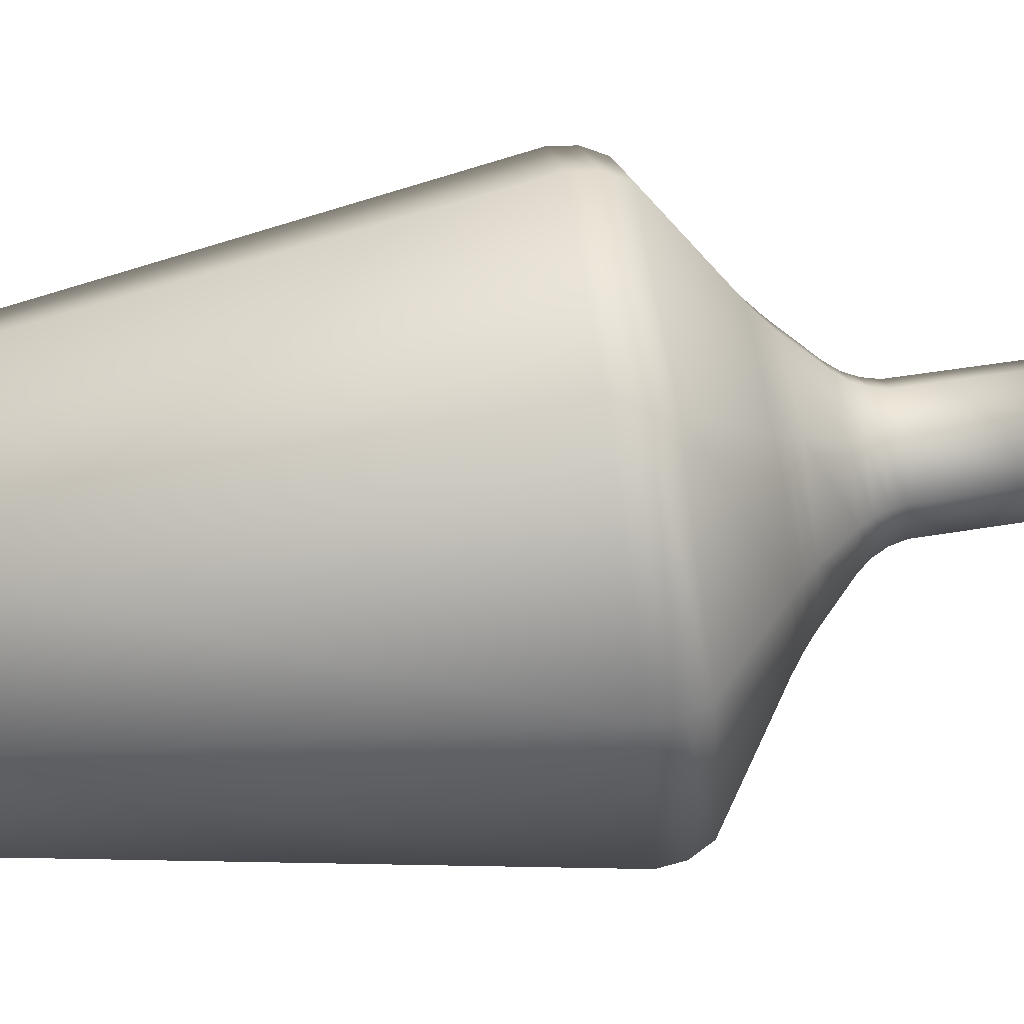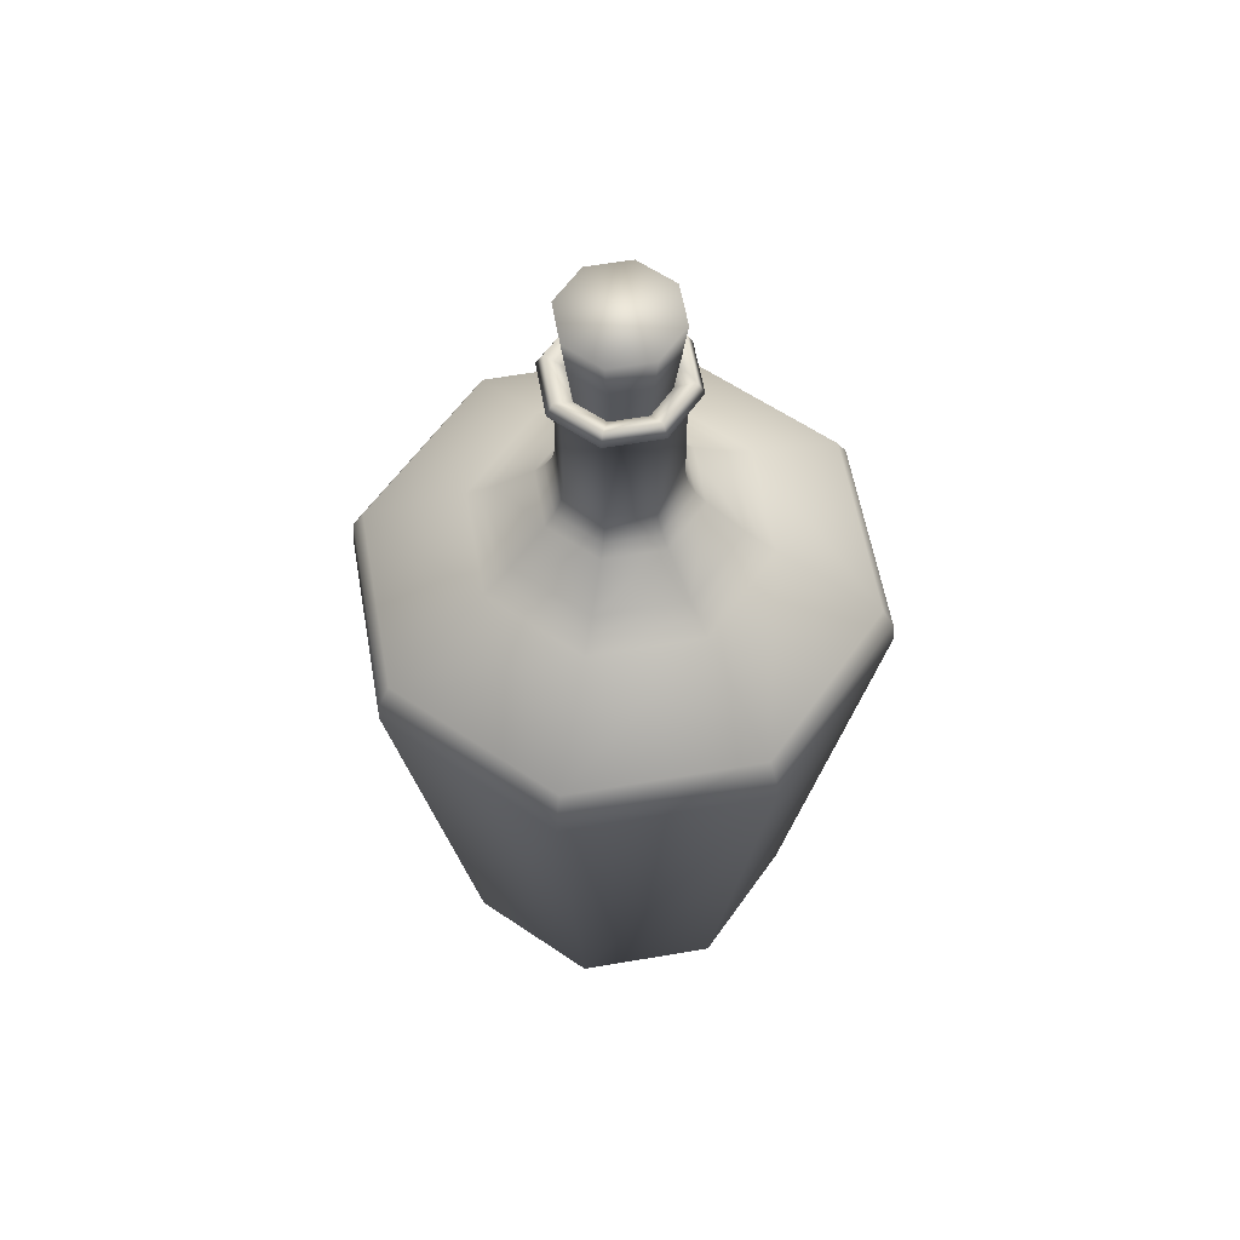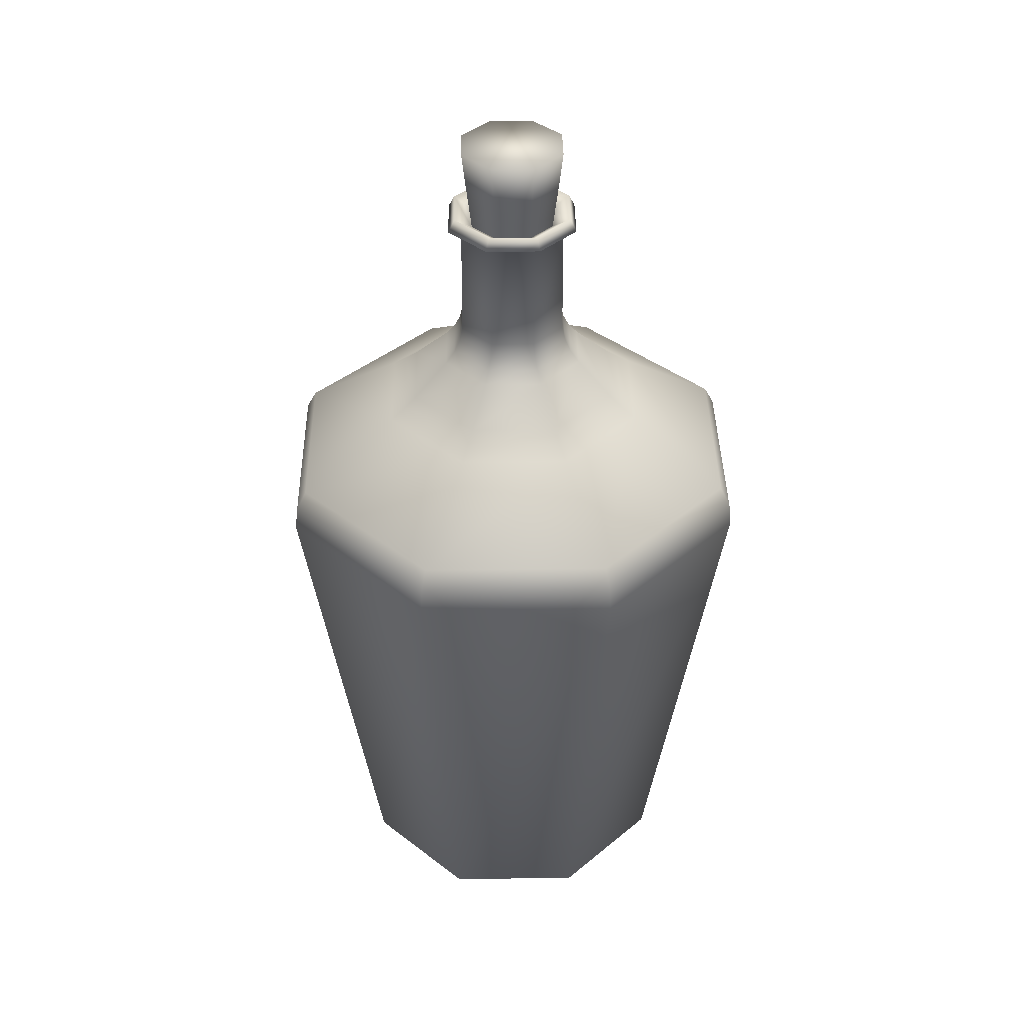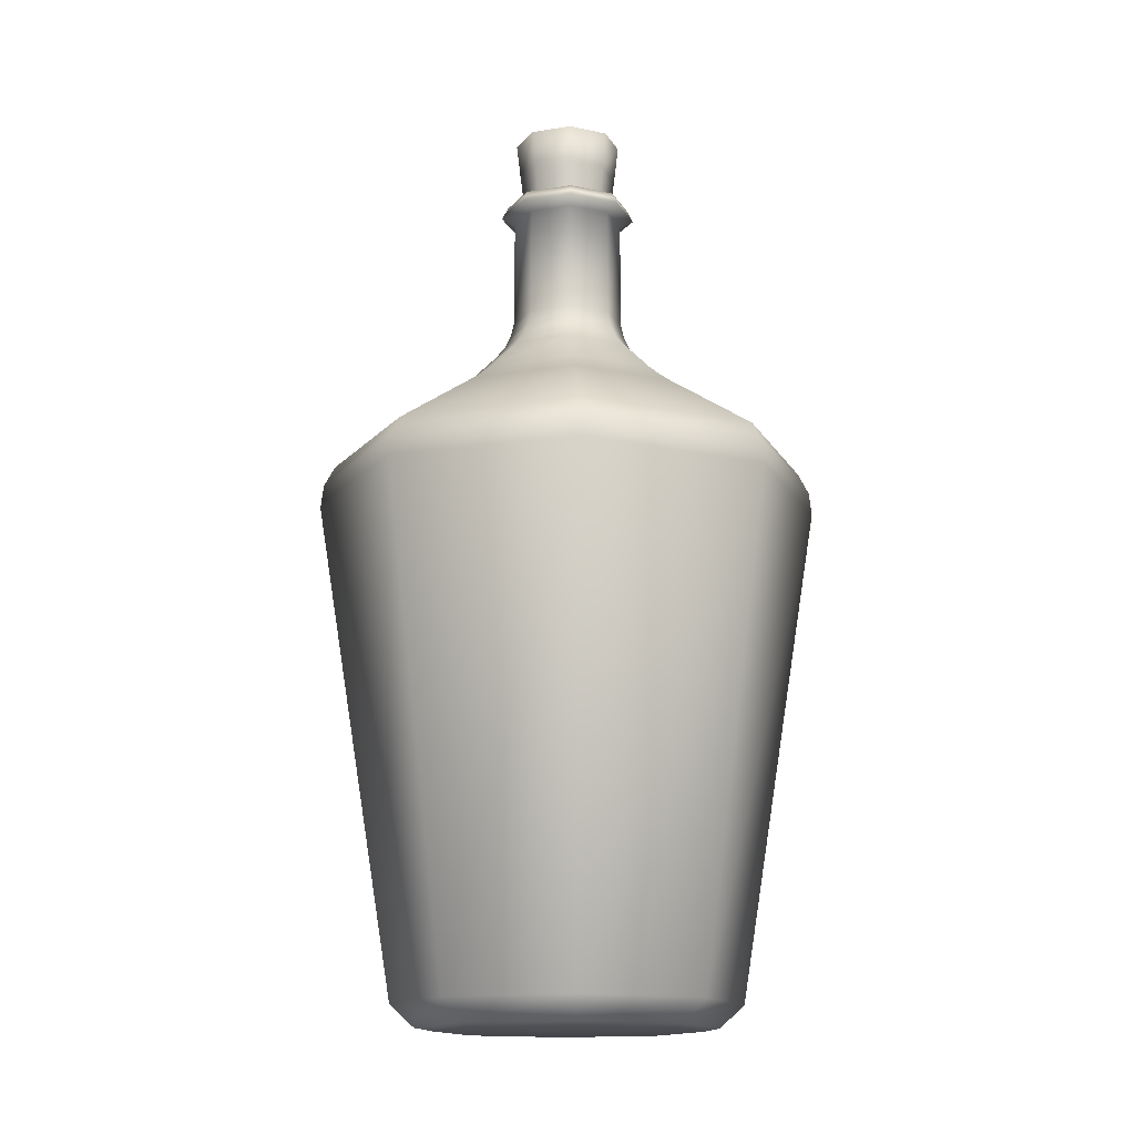
<metadata>
{"format":"obj","ext":"obj","renderer":"f3d","projection":"perspective","resolution":1024,"background":"white","views":[{"elev":78.8,"azim":81.9,"up":"+Z"},{"elev":59.5,"azim":-167.6,"up":"+Y"},{"elev":38.7,"azim":66.5,"up":"+Y"},{"elev":-14.4,"azim":87.1,"up":"+Y"}]}
</metadata>
<code>
v  -9.369 0.301 -12
v  -10.2 0.4041 -12
v  -7.21 0.4041 -4.79
v  -6.625 0.301 -5.375
v  -11.54 1.597 -12
v  -8.164 1.597 -3.837
v  -17.2 37.02 -12
v  -12.16 37.02 0.1584
v  -17.04 38.37 -12
v  -12.05 38.37 0.0492
v  -16.45 39.47 -12
v  -11.64 39.47 -0.365
v  -9.437 44.05 -12
v  -6.673 44.05 -5.328
v  -8.366 44.81 -12
v  -5.915 44.81 -6.085
v  -7.337 45.67 -12
v  -5.188 45.67 -6.812
v  -4.697 48.18 -12
v  -3.322 48.18 -8.679
v  -3.92 49.12 -12
v  -2.772 49.12 -9.228
v  -3.348 50.27 -12
v  -2.368 50.27 -9.633
v  -3.053 51.52 -12
v  -2.159 51.52 -9.841
v  -3.204 60.2 -12
v  -2.265 60.2 -9.735
v  -0 0.4041 -1.804
v  -0 0.301 -2.631
v  -0 1.597 -0.4553
v  0 37.02 5.195
v  0 38.37 5.04
v  0 39.47 4.455
v  0 44.05 -2.564
v  0 44.81 -3.635
v  0 45.67 -4.664
v  0 48.18 -7.303
v  0 49.12 -8.08
v  0 50.27 -8.652
v  0 51.52 -8.947
v  0 60.2 -8.797
v  7.21 0.4041 -4.79
v  6.625 0.301 -5.375
v  8.164 1.597 -3.837
v  12.16 37.02 0.1584
v  12.05 38.37 0.0492
v  11.64 39.47 -0.365
v  6.673 44.05 -5.328
v  5.915 44.81 -6.085
v  5.188 45.67 -6.812
v  3.322 48.18 -8.679
v  2.772 49.12 -9.228
v  2.368 50.27 -9.633
v  2.159 51.52 -9.841
v  2.265 60.2 -9.735
v  10.2 0.4041 -12
v  9.369 0.301 -12
v  11.54 1.597 -12
v  17.2 37.02 -12
v  17.04 38.37 -12
v  16.45 39.47 -12
v  9.437 44.05 -12
v  8.366 44.81 -12
v  7.337 45.67 -12
v  4.697 48.18 -12
v  3.92 49.12 -12
v  3.348 50.27 -12
v  3.053 51.52 -12
v  3.204 60.2 -12
v  7.21 0.4041 -19.21
v  6.625 0.301 -18.63
v  8.164 1.597 -20.16
v  12.16 37.02 -24.16
v  12.05 38.37 -24.05
v  11.64 39.47 -23.64
v  6.673 44.05 -18.67
v  5.915 44.81 -17.92
v  5.188 45.67 -17.19
v  3.322 48.18 -15.32
v  2.772 49.12 -14.77
v  2.368 50.27 -14.37
v  2.159 51.52 -14.16
v  2.265 60.2 -14.27
v  0 0.4041 -22.2
v  0 0.301 -21.37
v  0 1.597 -23.55
v  0 37.02 -29.2
v  -0 38.37 -29.04
v  -0 39.47 -28.46
v  -0 44.05 -21.44
v  -0 44.81 -20.37
v  -0 45.67 -19.34
v  -0 48.18 -16.7
v  -0 49.12 -15.92
v  -0 50.27 -15.35
v  -0 51.52 -15.05
v  -0 60.2 -15.2
v  -7.21 0.4041 -19.21
v  -6.625 0.301 -18.63
v  -8.164 1.597 -20.16
v  -12.16 37.02 -24.16
v  -12.05 38.37 -24.05
v  -11.64 39.47 -23.64
v  -6.673 44.05 -18.67
v  -5.915 44.81 -17.92
v  -5.188 45.67 -17.19
v  -3.322 48.18 -15.32
v  -2.772 49.12 -14.77
v  -2.159 51.52 -14.16
v  -2.368 50.27 -14.37
v  -2.265 60.2 -14.27
v  -4.549 61.01 -12
v  -3.216 61.01 -8.784
v  0 61.01 -7.452
v  3.216 61.01 -8.784
v  4.549 61.01 -12
v  3.216 61.01 -15.22
v  -0 61.01 -16.55
v  -3.216 61.01 -15.22
v  -7.565 -0.4605 -4.435
v  -10.7 -0.4605 -12
v  -9.487 -0.6921 -12
v  -6.708 -0.6921 -5.292
v  -8.798 1.156 -3.202
v  -12.44 1.156 -12
v  -12.87 37 0.8654
v  -18.19 37 -12
v  -12.73 38.65 0.7264
v  -18 38.65 -12
v  -12.18 40.11 0.1754
v  -17.22 40.11 -12
v  -7.071 44.88 -4.93
v  -9.999 44.88 -12
v  -6.343 45.61 -5.657
v  -8.97 45.61 -12
v  -5.654 46.42 -6.346
v  -7.996 46.42 -12
v  -3.834 48.87 -8.166
v  -5.422 48.87 -12
v  -3.359 49.68 -8.642
v  -4.75 49.68 -12
v  -3.03 50.62 -8.97
v  -4.286 50.62 -12
v  -2.861 51.64 -9.139
v  -4.046 51.64 -12
v  -2.839 59.61 -9.161
v  -4.015 59.61 -12
v  -0 -0.4605 -1.301
v  -0 -0.6921 -2.513
v  -0 1.156 0.442
v  0 37 6.195
v  0 38.65 5.998
v  0 40.11 5.219
v  0 44.88 -2.001
v  0 45.61 -3.03
v  0 46.42 -4.004
v  0 48.87 -6.578
v  0 49.68 -7.25
v  0 50.62 -7.715
v  0 51.64 -7.955
v  0 59.61 -7.985
v  7.565 -0.4605 -4.435
v  6.708 -0.6921 -5.292
v  8.798 1.156 -3.202
v  12.87 37 0.8654
v  12.73 38.65 0.7264
v  12.18 40.11 0.1754
v  7.071 44.88 -4.93
v  6.343 45.61 -5.657
v  5.654 46.42 -6.346
v  3.834 48.87 -8.166
v  3.359 49.68 -8.642
v  3.03 50.62 -8.97
v  2.861 51.64 -9.139
v  2.839 59.61 -9.161
v  10.7 -0.4605 -12
v  9.487 -0.6921 -12
v  12.44 1.156 -12
v  18.19 37 -12
v  18 38.65 -12
v  17.22 40.11 -12
v  9.999 44.88 -12
v  8.97 45.61 -12
v  7.996 46.42 -12
v  5.422 48.87 -12
v  4.75 49.68 -12
v  4.286 50.62 -12
v  4.046 51.64 -12
v  4.015 59.61 -12
v  7.565 -0.4605 -19.57
v  6.708 -0.6921 -18.71
v  8.798 1.156 -20.8
v  12.87 37 -24.87
v  12.73 38.65 -24.73
v  12.18 40.11 -24.18
v  7.071 44.88 -19.07
v  6.343 45.61 -18.34
v  5.654 46.42 -17.65
v  3.834 48.87 -15.83
v  3.359 49.68 -15.36
v  3.03 50.62 -15.03
v  2.861 51.64 -14.86
v  2.839 59.61 -14.84
v  0 -0.4605 -22.7
v  0 -0.6921 -21.49
v  0 1.156 -24.44
v  0 37 -30.2
v  -0 38.65 -30
v  -0 40.11 -29.22
v  -0 44.88 -22
v  -0 45.61 -20.97
v  -0 46.42 -20
v  -0 48.87 -17.42
v  -0 49.68 -16.75
v  -0 50.62 -16.29
v  -0 51.64 -16.05
v  -0 59.61 -16.02
v  -7.565 -0.4605 -19.57
v  -6.708 -0.6921 -18.71
v  -8.798 1.156 -20.8
v  -12.87 37 -24.87
v  -12.73 38.65 -24.73
v  -12.18 40.11 -24.18
v  -7.071 44.88 -19.07
v  -6.343 45.61 -18.34
v  -5.654 46.42 -17.65
v  -3.834 48.87 -15.83
v  -3.359 49.68 -15.36
v  -2.861 51.64 -14.86
v  -3.03 50.62 -15.03
v  -2.839 59.61 -14.84
v  -5.007 60.12 -12
v  -3.541 60.12 -8.46
v  0 60.12 -6.993
v  3.541 60.12 -8.46
v  5.007 60.12 -12
v  3.541 60.12 -15.54
v  -0 60.12 -17.01
v  -3.541 60.12 -15.54
o Bottle_low
g Bottle_low
f 1 2 3 4
f 2 5 6 3
f 5 7 8 6
f 7 9 10 8
f 9 11 12 10
f 11 13 14 12
f 13 15 16 14
f 15 17 18 16
f 17 19 20 18
f 19 21 22 20
f 21 23 24 22
f 23 25 26 24
f 25 27 28 26
f 4 3 29 30
f 3 6 31 29
f 6 8 32 31
f 8 10 33 32
f 10 12 34 33
f 12 14 35 34
f 14 16 36 35
f 16 18 37 36
f 18 20 38 37
f 20 22 39 38
f 22 24 40 39
f 24 26 41 40
f 26 28 42 41
f 30 29 43 44
f 29 31 45 43
f 31 32 46 45
f 32 33 47 46
f 33 34 48 47
f 34 35 49 48
f 35 36 50 49
f 36 37 51 50
f 37 38 52 51
f 38 39 53 52
f 39 40 54 53
f 40 41 55 54
f 41 42 56 55
f 44 43 57 58
f 43 45 59 57
f 45 46 60 59
f 46 47 61 60
f 47 48 62 61
f 48 49 63 62
f 49 50 64 63
f 50 51 65 64
f 51 52 66 65
f 52 53 67 66
f 53 54 68 67
f 54 55 69 68
f 55 56 70 69
f 58 57 71 72
f 57 59 73 71
f 59 60 74 73
f 60 61 75 74
f 61 62 76 75
f 62 63 77 76
f 63 64 78 77
f 64 65 79 78
f 65 66 80 79
f 66 67 81 80
f 67 68 82 81
f 68 69 83 82
f 69 70 84 83
f 72 71 85 86
f 71 73 87 85
f 73 74 88 87
f 74 75 89 88
f 75 76 90 89
f 76 77 91 90
f 77 78 92 91
f 78 79 93 92
f 79 80 94 93
f 80 81 95 94
f 81 82 96 95
f 82 83 97 96
f 83 84 98 97
f 86 85 99 100
f 85 87 101 99
f 87 88 102 101
f 88 89 103 102
f 89 90 104 103
f 90 91 105 104
f 91 92 106 105
f 92 93 107 106
f 93 94 108 107
f 94 95 109 108
f 96 97 110 111
f 97 98 112 110
f 96 111 109 95
f 100 99 2 1
f 99 101 5 2
f 101 102 7 5
f 102 103 9 7
f 103 104 11 9
f 104 105 13 11
f 105 106 15 13
f 106 107 17 15
f 107 108 19 17
f 108 109 21 19
f 109 111 23 21
f 111 110 25 23
f 110 112 27 25
f 86 100 1 4 30 44 58 72
f 28 27 113 114
f 42 28 114 115
f 56 42 115 116
f 70 56 116 117
f 84 70 117 118
f 98 84 118 119
f 112 98 119 120
f 27 112 120 113
f 121 122 123 124
f 125 126 122 121
f 127 128 126 125
f 129 130 128 127
f 131 132 130 129
f 133 134 132 131
f 135 136 134 133
f 137 138 136 135
f 139 140 138 137
f 141 142 140 139
f 143 144 142 141
f 145 146 144 143
f 147 148 146 145
f 149 121 124 150
f 151 125 121 149
f 152 127 125 151
f 153 129 127 152
f 154 131 129 153
f 155 133 131 154
f 156 135 133 155
f 157 137 135 156
f 158 139 137 157
f 159 141 139 158
f 160 143 141 159
f 161 145 143 160
f 162 147 145 161
f 163 149 150 164
f 165 151 149 163
f 166 152 151 165
f 167 153 152 166
f 168 154 153 167
f 169 155 154 168
f 170 156 155 169
f 171 157 156 170
f 172 158 157 171
f 173 159 158 172
f 174 160 159 173
f 175 161 160 174
f 176 162 161 175
f 177 163 164 178
f 179 165 163 177
f 180 166 165 179
f 181 167 166 180
f 182 168 167 181
f 183 169 168 182
f 184 170 169 183
f 185 171 170 184
f 186 172 171 185
f 187 173 172 186
f 188 174 173 187
f 189 175 174 188
f 190 176 175 189
f 191 177 178 192
f 193 179 177 191
f 194 180 179 193
f 195 181 180 194
f 196 182 181 195
f 197 183 182 196
f 198 184 183 197
f 199 185 184 198
f 200 186 185 199
f 201 187 186 200
f 202 188 187 201
f 203 189 188 202
f 204 190 189 203
f 205 191 192 206
f 207 193 191 205
f 208 194 193 207
f 209 195 194 208
f 210 196 195 209
f 211 197 196 210
f 212 198 197 211
f 213 199 198 212
f 214 200 199 213
f 215 201 200 214
f 216 202 201 215
f 217 203 202 216
f 218 204 203 217
f 219 205 206 220
f 221 207 205 219
f 222 208 207 221
f 223 209 208 222
f 224 210 209 223
f 225 211 210 224
f 226 212 211 225
f 227 213 212 226
f 228 214 213 227
f 229 215 214 228
f 230 217 216 231
f 232 218 217 230
f 229 231 216 215
f 122 219 220 123
f 126 221 219 122
f 128 222 221 126
f 130 223 222 128
f 132 224 223 130
f 134 225 224 132
f 136 226 225 134
f 138 227 226 136
f 140 228 227 138
f 142 229 228 140
f 144 231 229 142
f 146 230 231 144
f 148 232 230 146
f 123 220 206 192 178 164 150 124
f 233 148 147 234
f 234 147 162 235
f 235 162 176 236
f 236 176 190 237
f 237 190 204 238
f 238 204 218 239
f 239 218 232 240
f 240 232 148 233
f 114 113 233 234
f 115 114 234 235
f 116 115 235 236
f 117 116 236 237
f 118 117 237 238
f 119 118 238 239
f 120 119 239 240
f 113 120 240 233
v  1.99 55.92 -10.01
v  0 55.92 -9.187
v  -1.99 55.92 -10.01
v  -2.814 55.92 -12
v  -1.99 55.92 -13.99
v  -0 55.92 -14.81
v  1.99 55.92 -13.99
v  2.814 55.92 -12
v  2.032 57.42 -14.03
v  2.874 57.42 -12
v  -0 57.42 -14.87
v  -2.032 57.42 -14.03
v  -2.874 57.42 -12
v  -2.032 57.42 -9.968
v  0 57.42 -9.126
v  2.032 57.42 -9.968
v  2.149 59.09 -14.15
v  3.039 59.09 -12
v  -0 59.09 -15.04
v  -2.149 59.09 -14.15
v  -3.039 59.09 -12
v  -2.149 59.09 -9.852
v  0 59.09 -8.962
v  2.149 59.09 -9.852
v  2.322 61.07 -14.32
v  3.284 61.07 -12
v  -0 61.07 -15.28
v  -2.322 61.07 -14.32
v  -3.284 61.07 -12
v  -2.322 61.07 -9.678
v  0 61.07 -8.716
v  2.322 61.07 -9.678
v  2.535 63.41 -14.54
v  3.586 63.41 -12
v  -0 63.41 -15.59
v  -2.535 63.41 -14.54
v  -3.586 63.41 -12
v  -2.535 63.41 -9.465
v  0 63.41 -8.415
v  2.535 63.41 -9.465
v  2.762 66.12 -14.76
v  3.906 66.12 -12
v  -0 66.12 -15.91
v  -2.762 66.12 -14.76
v  -3.906 66.12 -12
v  -2.762 66.12 -9.238
v  0 66.12 -8.094
v  2.762 66.12 -9.238
o Cork_low
g Cork_low
f 241 242 243 244 245 246 247 248
f 248 247 249 250
f 247 246 251 249
f 246 245 252 251
f 245 244 253 252
f 244 243 254 253
f 243 242 255 254
f 242 241 256 255
f 241 248 250 256
f 250 249 257 258
f 249 251 259 257
f 251 252 260 259
f 252 253 261 260
f 253 254 262 261
f 254 255 263 262
f 255 256 264 263
f 256 250 258 264
f 258 257 265 266
f 257 259 267 265
f 259 260 268 267
f 260 261 269 268
f 261 262 270 269
f 262 263 271 270
f 263 264 272 271
f 264 258 266 272
f 266 265 273 274
f 265 267 275 273
f 267 268 276 275
f 268 269 277 276
f 269 270 278 277
f 270 271 279 278
f 271 272 280 279
f 272 266 274 280
f 274 273 281 282
f 273 275 283 281
f 275 276 284 283
f 276 277 285 284
f 277 278 286 285
f 278 279 287 286
f 279 280 288 287
f 280 274 282 288
f 288 282 281 283 284 285 286 287
v  -5.928 0.8644 -7.603
v  -3.501 3.863 -8.208
v  -5.356 2.668 -7.888
v  -6.395 0.6828 -7.697
v  -5.901 0.5734 -7.857
v  -6.388 0.3775 -7.991
v  -6.734 0.7884 -7.942
v  -6.737 0.4721 -8.247
v  -6.472 0.5362 -8.777
v  -6.12 0.4454 -8.517
v  -5.187 0.9711 -9.048
v  -2.711 3.553 -12.67
v  -7.654 2.094 -10.63
v  -6.114 1.732 -10.85
v  -7.292 1.809 -11.4
v  -6.597 1.844 -13.6
v  -1.476 4.51 -14.46
v  -7.35 6.75 -12.96
v  -8.165 2.526 -12.39
v  -7.655 1.88 -11.63
v  -8.117 1.654 -12.86
v  -7.906 2.825 -15.45
v  -7.947 1.463 -13.27
v  -7.761 1.486 -12.54
v  4.562 22.82 -22.77
v  4.157 22.91 -22.3
v  6.176 19.26 -18.25
v  6.075 17.37 -23.3
v  6.55 15.61 -21.07
v  4.37 22.61 -23.52
v  4.186 22.89 -23.18
v  3.687 22.8 -23.47
v  0.0183 21.4 -22.13
v  3.869 22.54 -23.81
v  2.101 18.17 -25.32
v  -1.968 11.55 -21.42
v  -1.173 7.642 -9.864
v  5.025 12.81 -18.19
v  -5.195 8.838 -20.96
v  -1.882 13.69 -22.44
v  -6.955 8.711 -18.24
v  -3.349 16.55 -21.18
v  -4.454 16.82 -17.84
v  0.7274 17.39 -15.59
o Crystal_01_low
g Crystal_01_low
f 289 290 291
f 292 289 291
f 290 289 293
f 289 292 294 293
f 295 292 291
f 292 295 296 294
f 297 298 294 296
f 290 293 299
f 298 299 293 294
f 299 298 300 290
f 295 291 301 296
f 296 301 297
f 298 297 302
f 297 301 303 302
f 302 303 304 300
f 298 302 300
f 300 304 305
f 306 307 301
f 307 308 301
f 308 303 301
f 309 310 311
f 312 309 311 304
f 310 309 307
f 309 312 308 307
f 312 304 303 308
f 304 311 310 305
f 313 314 315
f 316 313 315 317
f 318 319 313
f 314 313 319
f 316 318 313
f 320 321 314 319
f 319 318 322 320
f 318 316 322
f 323 322 316 324
f 290 300 325
f 300 305 326 325
f 325 326 315
f 315 326 317
f 305 310 327
f 305 327 324 316
f 324 327 328
f 326 305 317
f 316 317 305
f 324 328 323
f 327 310 329
f 306 310 307
f 310 306 329
f 330 328 327 329
f 329 306 331 330
f 328 330 323
f 323 321 322
f 321 323 330 331
f 320 322 321
f 291 306 301
f 306 291 325
f 291 290 325
f 332 331 306 325
f 332 321 331
f 314 321 332
f 332 325 315 314
v  4.895 1.988 -11.05
v  4.832 1.691 -11.04
v  5.006 1.555 -11.16
v  5.065 1.872 -11.15
v  5.189 4.286 -15.86
v  3.959 1.094 -12.83
v  4.378 0.3668 -14.23
v  4.503 0.4476 -14.58
v  3.908 0.4071 -14.44
v  2.357 2.892 -19.94
v  2.228 10.7 -23.41
v  -0.5629 12.02 -23.1
v  1.194 12.11 -20.92
v  0.7841 10.49 -24.42
v  -0.7385 11.71 -23.97
v  -1.197 11.22 -24.13
v  0.6576 8.726 -24.38
v  -0.7505 11.04 -24.39
v  -1.588 10.3 -23.7
v  4.313 4.019 -12.03
v  3.672 9.502 -19.72
v  1.194 8.707 -17.21
v  -2.088 8.919 -21.98
o Crystal_02_low
g Crystal_02_low
f 333 334 335 336
f 335 337 336
f 338 335 334
f 339 337 338
f 337 339 340
f 335 338 337
f 341 339 338
f 339 341 340
f 342 337 340 341
f 343 344 345
f 346 347 344 343
f 348 344 347
f 346 343 349 350
f 348 347 350
f 348 350 351
f 347 346 350
f 350 349 351
f 333 336 352 334
f 336 337 352
f 353 354 352 337
f 353 345 354
f 337 343 353
f 343 345 353
f 342 349 337
f 349 343 337
f 355 342 341 338
f 355 349 342
f 349 355 351
f 338 334 354
f 352 354 334
f 355 338 354
f 348 351 355
f 344 348 355
f 355 354 345 344
v  -0.6818 2.973 -3.737
v  0.3446 1.032 -2.353
v  -0.339 3.034 -1.495
v  0.4692 0.3155 -4.861
v  1.764 1.505 -1.299
v  2.144 4.524 -2.108
v  7.052 0.4684 -11.59
v  11.4 1.526 -11.96
o Crystal_03_low
g Crystal_03_low
f 356 357 358
f 356 359 357
f 358 360 361
f 360 358 357
f 356 362 359
f 363 359 362
f 359 360 357
f 359 363 360
f 361 360 363
f 361 363 362 356
f 356 358 361

</code>
